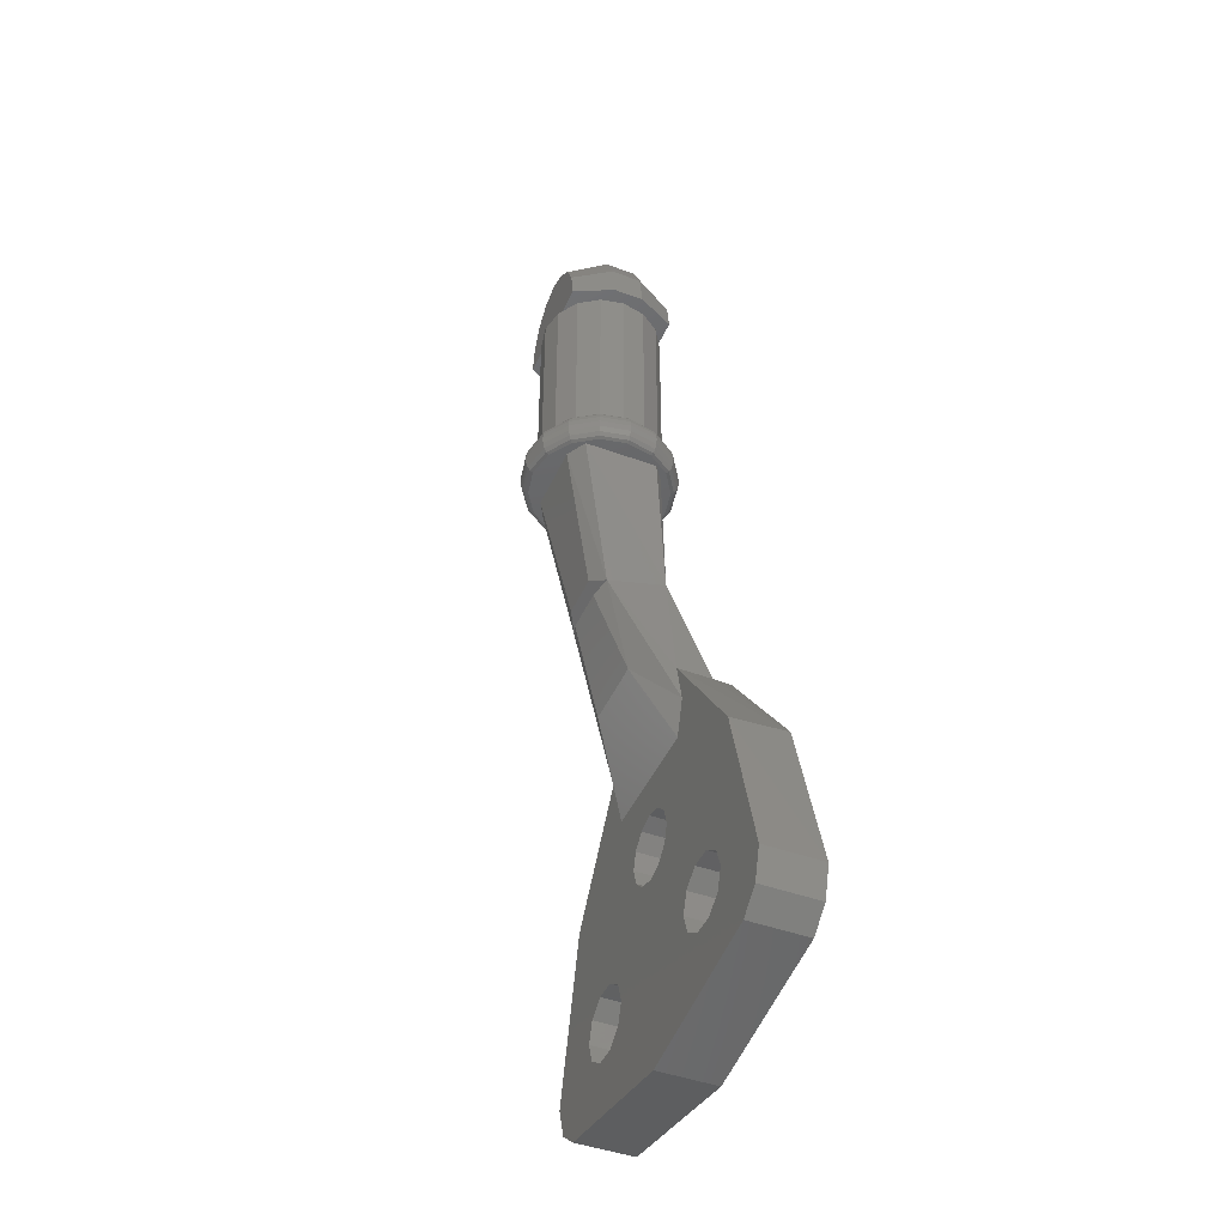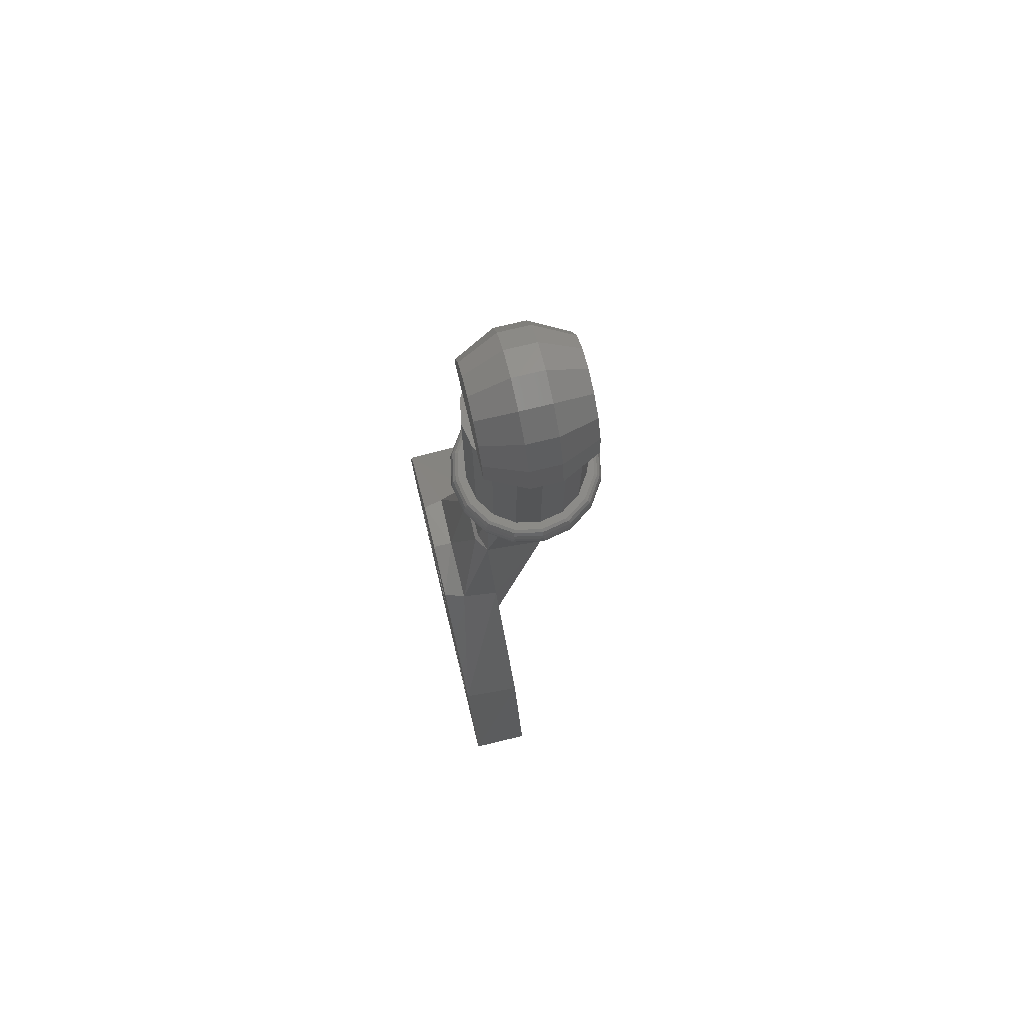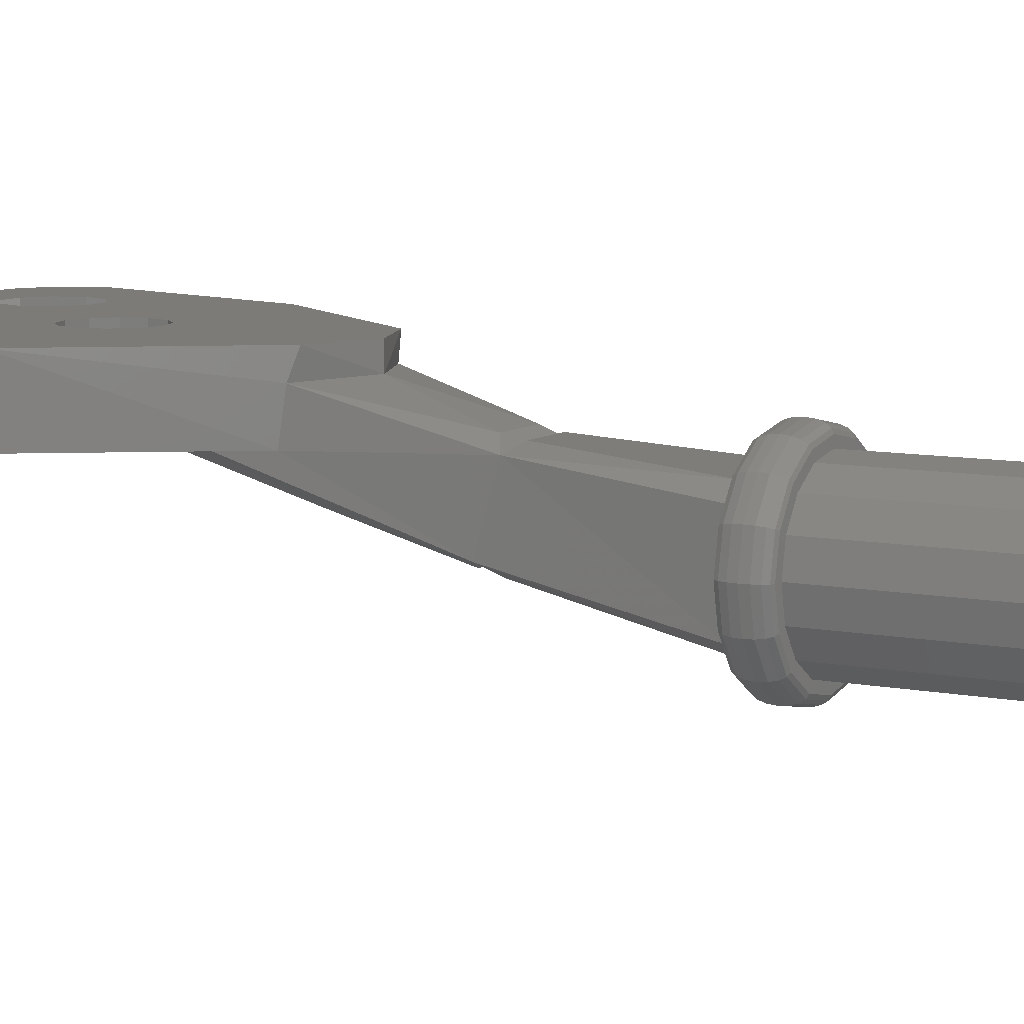
<metadata>
{"format":"stl","ext":"stl","renderer":"f3d","projection":"perspective","resolution":1024,"background":"white","views":[{"elev":-44.9,"azim":-113.0,"up":"+Y"},{"elev":76.4,"azim":76.5,"up":"+Y"},{"elev":8.3,"azim":119.6,"up":"+Z"}]}
</metadata>
<code>
# stl→obj: 331 verts, 641 faces
v -0.144 0.24 -0.14
v -0.133 0.3146 -0.14
v 0.144 0.24 -0.14
v -0.1018 0.3779 -0.14
v -0.05511 0.4202 -0.14
v -0 0.435 -0.14
v 0.05511 0.4202 -0.14
v 0.1018 0.3779 -0.14
v 0.133 0.3146 -0.14
v 0.144 0.24 0.14
v 0.133 0.3146 0.14
v 0.1018 0.3779 0.14
v 0.05511 0.4202 0.14
v -0 0.435 0.14
v -0.05511 0.4202 0.14
v -0.1018 0.3779 0.14
v -0.133 0.3146 0.14
v -0.144 0.24 0.14
v -0.1131 0.24 0.1131
v -0.06123 0.24 0.1478
v 0.1131 0.24 0.1131
v 0 0.24 0.16
v 0.06123 0.24 0.1478
v 0.1131 0.24 -0.1131
v 0.06123 0.24 -0.1478
v 0 0.24 -0.16
v -0.06123 0.24 -0.1478
v -0.1131 0.24 -0.1131
v 0 -0.35 0
v 0.18 -0.35 0
v 0.1663 -0.35 0.06888
v 0.1273 -0.35 0.1273
v 0.06888 -0.35 0.1663
v -0 -0.35 0.18
v -0.06888 -0.35 0.1663
v -0.1273 -0.35 0.1273
v -0.1663 -0.35 0.06888
v -0.18 -0.35 -0
v -0.1663 -0.35 -0.06888
v -0.1273 -0.35 -0.1273
v -0.06888 -0.35 -0.1663
v 0 -0.35 -0.18
v 0.06888 -0.35 -0.1663
v 0.1273 -0.35 -0.1273
v 0.1663 -0.35 -0.06888
v -0.102 -0.35 0.1232
v -0.1402 -0.35 0.0952
v -0.1 -0.7227 0.1324
v -0.05488 -0.7057 0.1494
v -0.186 -1.164 0.125
v -0.1622 -1.052 0.125
v -0.1013 -0.7668 -0.0214
v -0.1527 -1.042 0.2209
v -0.05676 -0.7484 0.158
v 0 -0.9731 0.2234
v -0.05716 -0.7832 -0.03776
v -0.08928 -1.024 0.0366
v -0.1574 -1.258 0.125
v -0.1404 -0.35 -0.09568
v -0.0884 -0.35 -0.125
v -0.05492 -0.739 -0.04928
v 0.05676 -0.7484 0.158
v 0.102 -0.35 0.1232
v 0.05488 -0.7057 0.1494
v 0.1 -0.7227 0.1324
v 0.1402 -0.35 0.0952
v 0.186 -1.164 0.125
v 0.1013 -0.7668 -0.0214
v 0.1622 -1.052 0.125
v 0.1527 -1.042 0.2209
v 0.05716 -0.7832 -0.03776
v 0.08928 -1.024 0.0366
v 0.1574 -1.258 0.125
v 0.1404 -0.35 -0.09568
v 0.0884 -0.35 -0.125
v 0.05492 -0.739 -0.04928
v 0 -2.022 0.125
v -0.2243 -1.836 0.125
v -0.1792 -1.804 0.125
v -0.3245 -1.803 0.125
v -0.5105 -1.82 0.125
v -0.3417 -1.75 0.125
v -0.2237 -1.665 0.125
v -0.04508 -1.528 0.125
v -0.179 -1.697 0.125
v -0.09 -1.45 0.125
v -0.07792 -1.495 0.125
v -0.406 -1.404 0.125
v -0.07792 -1.405 0.125
v -0.3988 -1.389 0.275
v -0.5105 -1.82 0.275
v -0.429 -1.946 0.125
v -0.09 -1.45 0.275
v -0.07792 -1.405 0.275
v -0.04508 -1.528 0.275
v -0.07792 -1.495 0.275
v -0.2243 -1.665 0.275
v -0.1617 -1.75 0.275
v -0.179 -1.803 0.275
v 0 -2.022 0.275
v -0.2237 -1.836 0.275
v -0.429 -1.946 0.275
v -0.3417 -1.75 0.275
v -0.3243 -1.804 0.275
v -0.1374 -1.028 0.275
v 0 -0.9731 0.275
v 0.1792 -1.804 0.125
v 0.2243 -1.836 0.125
v 0.3245 -1.803 0.125
v 0.3417 -1.75 0.125
v 0.5105 -1.82 0.125
v 0.2237 -1.665 0.125
v 0.179 -1.697 0.125
v 0.04508 -1.528 0.125
v 0.09 -1.45 0.125
v 0.406 -1.404 0.125
v 0.07792 -1.495 0.125
v 0.07792 -1.405 0.125
v 0.3988 -1.389 0.275
v 0.5105 -1.82 0.275
v 0.429 -1.946 0.125
v 0.07792 -1.405 0.275
v 0.09 -1.45 0.275
v 0.04508 -1.528 0.275
v 0.2243 -1.665 0.275
v 0.07792 -1.495 0.275
v 0.1617 -1.75 0.275
v 0.179 -1.803 0.275
v 0.2237 -1.836 0.275
v 0.429 -1.946 0.275
v 0.3417 -1.75 0.275
v 0.3243 -1.804 0.275
v 0.1374 -1.028 0.275
v 0.192 0.24 -0.04
v -0.192 0.24 -0.04
v 0.192 0.24 0.04
v -0.192 0.24 0.04
v -0.1774 0.3395 0.04
v -0.1774 0.3395 -0.04
v -0.1358 0.4238 0.04
v -0.1358 0.4238 -0.04
v -0.07347 0.4802 0.04
v -0.07347 0.4802 -0.04
v -0 0.5 0.04
v -0 0.5 -0.04
v 0.07347 0.4802 0.04
v 0.07347 0.4802 -0.04
v 0.1358 0.4238 0.04
v 0.1358 0.4238 -0.04
v 0.1774 0.3395 0.04
v 0.1774 0.3395 -0.04
v 0.16 -0.26 0
v 0.16 0.24 0
v 0.1478 0.24 0.06123
v 0.1478 -0.26 0.06123
v 0.1131 -0.26 0.1131
v 0.06123 -0.26 0.1478
v -0 0.24 0.16
v -0 -0.26 0.16
v -0.06123 -0.26 0.1478
v -0.1131 -0.26 0.1131
v -0.1478 0.24 0.06123
v -0.1478 -0.26 0.06123
v -0.16 0.24 -0
v -0.16 -0.26 -0
v -0.1478 0.24 -0.06123
v -0.1478 -0.26 -0.06123
v -0.1131 -0.26 -0.1131
v -0.06123 -0.26 -0.1478
v 0 -0.26 -0.16
v 0.06123 -0.26 -0.1478
v 0.1131 -0.26 -0.1131
v 0.1478 0.24 -0.06123
v 0.1478 -0.26 -0.06123
v 0.18 -0.26 0
v 0.1663 -0.26 -0.06888
v 0.1273 -0.26 -0.1273
v 0.06888 -0.26 -0.1663
v 0 -0.26 -0.18
v -0.06888 -0.26 -0.1663
v -0.1273 -0.26 -0.1273
v -0.1663 -0.26 -0.06888
v -0.18 -0.26 -0
v -0.1663 -0.26 0.06888
v -0.1273 -0.26 0.1273
v -0.06888 -0.26 0.1663
v -0 -0.26 0.18
v 0.06888 -0.26 0.1663
v 0.1273 -0.26 0.1273
v 0.1663 -0.26 0.06888
v 0.1855 -0.305 0.07683
v 0.2008 -0.305 0
v 0.1992 -0.2878 0
v 0.184 -0.2878 0.07623
v 0.1947 -0.2732 0
v 0.1799 -0.2732 0.0745
v 0.1879 -0.2634 0
v 0.1736 -0.2634 0.07193
v 0.142 -0.305 0.142
v 0.1408 -0.2878 0.1408
v 0.1377 -0.2732 0.1377
v 0.1329 -0.2634 0.1329
v 0.07683 -0.305 0.1855
v 0.07623 -0.2878 0.184
v 0.0745 -0.2732 0.1799
v 0.07193 -0.2634 0.1736
v -0 -0.305 0.2008
v -0 -0.2878 0.1992
v -0 -0.2732 0.1947
v -0 -0.2634 0.1879
v -0.07683 -0.305 0.1855
v -0.07623 -0.2878 0.184
v -0.0745 -0.2732 0.1799
v -0.07193 -0.2634 0.1736
v -0.142 -0.305 0.142
v -0.1408 -0.2878 0.1408
v -0.1377 -0.2732 0.1377
v -0.1329 -0.2634 0.1329
v -0.1855 -0.305 0.07683
v -0.184 -0.2878 0.07623
v -0.1799 -0.2732 0.0745
v -0.1736 -0.2634 0.07193
v -0.2008 -0.305 -0
v -0.1992 -0.2878 -0
v -0.1947 -0.2732 -0
v -0.1879 -0.2634 -0
v -0.1855 -0.305 -0.07683
v -0.184 -0.2878 -0.07623
v -0.1799 -0.2732 -0.0745
v -0.1736 -0.2634 -0.07193
v -0.142 -0.305 -0.142
v -0.1408 -0.2878 -0.1408
v -0.1377 -0.2732 -0.1377
v -0.1329 -0.2634 -0.1329
v -0.07683 -0.305 -0.1855
v -0.07623 -0.2878 -0.184
v -0.0745 -0.2732 -0.1799
v -0.07193 -0.2634 -0.1736
v 0 -0.305 -0.2008
v 0 -0.2878 -0.1992
v 0 -0.2732 -0.1947
v 0 -0.2634 -0.1879
v 0.07683 -0.305 -0.1855
v 0.07623 -0.2878 -0.184
v 0.0745 -0.2732 -0.1799
v 0.07193 -0.2634 -0.1736
v 0.142 -0.305 -0.142
v 0.1408 -0.2878 -0.1408
v 0.1377 -0.2732 -0.1377
v 0.1329 -0.2634 -0.1329
v 0.1855 -0.305 -0.07683
v 0.184 -0.2878 -0.07623
v 0.1799 -0.2732 -0.0745
v 0.1736 -0.2634 -0.07193
v 0.1736 -0.3466 -0.07193
v 0.1879 -0.3466 0
v 0.1799 -0.3368 -0.0745
v 0.1947 -0.3368 0
v 0.184 -0.3222 -0.07623
v 0.1992 -0.3222 0
v 0.1329 -0.3466 -0.1329
v 0.1377 -0.3368 -0.1377
v 0.1408 -0.3222 -0.1408
v 0.07193 -0.3466 -0.1736
v 0.0745 -0.3368 -0.1799
v 0.07623 -0.3222 -0.184
v 0 -0.3466 -0.1879
v 0 -0.3368 -0.1947
v 0 -0.3222 -0.1992
v -0.07193 -0.3466 -0.1736
v -0.0745 -0.3368 -0.1799
v -0.07623 -0.3222 -0.184
v -0.1329 -0.3466 -0.1329
v -0.1377 -0.3368 -0.1377
v -0.1408 -0.3222 -0.1408
v -0.1736 -0.3466 -0.07193
v -0.1799 -0.3368 -0.0745
v -0.184 -0.3222 -0.07623
v -0.1879 -0.3466 -0
v -0.1947 -0.3368 -0
v -0.1992 -0.3222 -0
v -0.1736 -0.3466 0.07193
v -0.1799 -0.3368 0.0745
v -0.184 -0.3222 0.07623
v -0.1329 -0.3466 0.1329
v -0.1377 -0.3368 0.1377
v -0.1408 -0.3222 0.1408
v -0.07193 -0.3466 0.1736
v -0.0745 -0.3368 0.1799
v -0.07623 -0.3222 0.184
v -0 -0.3466 0.1879
v -0 -0.3368 0.1947
v -0 -0.3222 0.1992
v 0.07193 -0.3466 0.1736
v 0.0745 -0.3368 0.1799
v 0.07623 -0.3222 0.184
v 0.1329 -0.3466 0.1329
v 0.1377 -0.3368 0.1377
v 0.1408 -0.3222 0.1408
v 0.1736 -0.3466 0.07193
v 0.1799 -0.3368 0.0745
v 0.184 -0.3222 0.07623
v -0.1617 -1.75 0.125
v 0 -1.54 0.125
v -0.4862 -1.898 0.125
v -0.2798 -1.836 0.125
v -0.2792 -1.836 0.275
v -0.3243 -1.697 0.125
v -0.3245 -1.697 0.275
v -0.2798 -1.665 0.275
v -0.2792 -1.665 0.125
v -0.1792 -1.697 0.275
v -0.04508 -1.372 0.125
v 0 -1.052 0.125
v 0 -1.36 0.125
v -0.4862 -1.898 0.275
v 0 -1.54 0.275
v -0.04508 -1.372 0.275
v 0 -1.36 0.275
v 0.1617 -1.75 0.125
v 0.2798 -1.836 0.125
v 0.4862 -1.898 0.125
v 0.2792 -1.836 0.275
v 0.3245 -1.697 0.275
v 0.3243 -1.697 0.125
v 0.2798 -1.665 0.275
v 0.2792 -1.665 0.125
v 0.1792 -1.697 0.275
v 0.04508 -1.372 0.125
v 0.4862 -1.898 0.275
v 0.04508 -1.372 0.275
f 1 2 3
f 2 4 3
f 4 5 3
f 5 6 3
f 6 7 3
f 7 8 3
f 8 9 3
f 10 11 12
f 10 12 13
f 10 13 14
f 10 14 15
f 10 15 16
f 10 16 17
f 10 17 18
f 19 20 21
f 20 22 21
f 22 23 21
f 24 25 26
f 24 26 27
f 24 27 28
f 29 30 31
f 29 31 32
f 29 32 33
f 29 33 34
f 29 34 35
f 29 35 36
f 29 36 37
f 29 37 38
f 29 38 39
f 29 39 40
f 29 40 41
f 29 41 42
f 29 42 43
f 29 43 44
f 29 44 45
f 29 45 30
f 46 47 48
f 48 49 46
f 50 51 52
f 48 53 54
f 54 53 55
f 56 57 52
f 52 57 50
f 50 57 58
f 59 60 52
f 60 61 52
f 51 53 48
f 51 48 52
f 52 48 59
f 59 48 47
f 55 62 54
f 63 64 65
f 65 66 63
f 67 68 69
f 65 62 70
f 62 55 70
f 71 68 72
f 68 67 72
f 67 73 72
f 74 68 75
f 75 68 76
f 69 65 70
f 69 68 65
f 68 74 65
f 74 66 65
f 77 78 79
f 80 81 82
f 83 84 85
f 86 87 88
f 89 86 88
f 90 88 91
f 91 88 81
f 92 78 77
f 90 93 94
f 95 96 97
f 98 99 100
f 99 101 100
f 102 100 101
f 103 91 104
f 53 105 55
f 55 105 106
f 88 90 51
f 105 53 90
f 90 53 51
f 77 107 108
f 109 110 111
f 112 113 114
f 115 116 117
f 118 116 115
f 119 120 116
f 120 111 116
f 121 77 108
f 119 122 123
f 124 125 126
f 127 100 128
f 128 100 129
f 130 129 100
f 131 132 120
f 70 55 133
f 55 106 133
f 116 69 119
f 133 119 70
f 119 69 70
f 3 134 135
f 3 135 1
f 136 10 18
f 136 18 137
f 135 137 138
f 135 138 139
f 139 138 140
f 139 140 141
f 141 140 142
f 141 142 143
f 143 142 144
f 143 144 145
f 145 144 146
f 145 146 147
f 147 146 148
f 147 148 149
f 149 148 150
f 149 150 151
f 151 150 136
f 151 136 134
f 152 153 154
f 152 154 155
f 155 154 21
f 155 21 156
f 156 21 23
f 156 23 157
f 157 23 158
f 157 158 159
f 159 158 20
f 159 20 160
f 160 20 19
f 160 19 161
f 161 19 162
f 161 162 163
f 163 162 164
f 163 164 165
f 165 164 166
f 165 166 167
f 167 166 28
f 167 28 168
f 168 28 27
f 168 27 169
f 169 27 26
f 169 26 170
f 170 26 25
f 170 25 171
f 171 25 24
f 171 24 172
f 172 24 173
f 172 173 174
f 174 173 153
f 174 153 152
f 152 175 176
f 152 176 174
f 174 176 177
f 174 177 172
f 172 177 178
f 172 178 171
f 171 178 179
f 171 179 170
f 170 179 180
f 170 180 169
f 169 180 181
f 169 181 168
f 168 181 182
f 168 182 167
f 167 182 183
f 167 183 165
f 165 183 184
f 165 184 163
f 163 184 185
f 163 185 161
f 161 185 186
f 161 186 160
f 160 186 187
f 160 187 159
f 159 187 188
f 159 188 157
f 157 188 189
f 157 189 156
f 156 189 190
f 156 190 155
f 155 190 175
f 155 175 152
f 191 192 193
f 191 193 194
f 194 193 195
f 194 195 196
f 196 195 197
f 196 197 198
f 198 197 175
f 198 175 190
f 199 191 194
f 199 194 200
f 200 194 196
f 200 196 201
f 201 196 198
f 201 198 202
f 202 198 190
f 202 190 189
f 203 199 200
f 203 200 204
f 204 200 201
f 204 201 205
f 205 201 202
f 205 202 206
f 206 202 189
f 206 189 188
f 207 203 204
f 207 204 208
f 208 204 205
f 208 205 209
f 209 205 206
f 209 206 210
f 210 206 188
f 210 188 187
f 211 207 208
f 211 208 212
f 212 208 209
f 212 209 213
f 213 209 210
f 213 210 214
f 214 210 187
f 214 187 186
f 215 211 212
f 215 212 216
f 216 212 213
f 216 213 217
f 217 213 214
f 217 214 218
f 218 214 186
f 218 186 185
f 219 215 216
f 219 216 220
f 220 216 217
f 220 217 221
f 221 217 218
f 221 218 222
f 222 218 185
f 222 185 184
f 223 219 220
f 223 220 224
f 224 220 221
f 224 221 225
f 225 221 222
f 225 222 226
f 226 222 184
f 226 184 183
f 227 223 224
f 227 224 228
f 228 224 225
f 228 225 229
f 229 225 226
f 229 226 230
f 230 226 183
f 230 183 182
f 231 227 228
f 231 228 232
f 232 228 229
f 232 229 233
f 233 229 230
f 233 230 234
f 234 230 182
f 234 182 181
f 235 231 232
f 235 232 236
f 236 232 233
f 236 233 237
f 237 233 234
f 237 234 238
f 238 234 181
f 238 181 180
f 239 235 236
f 239 236 240
f 240 236 237
f 240 237 241
f 241 237 238
f 241 238 242
f 242 238 180
f 242 180 179
f 243 239 240
f 243 240 244
f 244 240 241
f 244 241 245
f 245 241 242
f 245 242 246
f 246 242 179
f 246 179 178
f 247 243 244
f 247 244 248
f 248 244 245
f 248 245 249
f 249 245 246
f 249 246 250
f 250 246 178
f 250 178 177
f 251 247 248
f 251 248 252
f 252 248 249
f 252 249 253
f 253 249 250
f 253 250 254
f 254 250 177
f 254 177 176
f 192 251 252
f 192 252 193
f 193 252 253
f 193 253 195
f 195 253 254
f 195 254 197
f 197 254 176
f 197 176 175
f 30 45 255
f 30 255 256
f 256 255 257
f 256 257 258
f 258 257 259
f 258 259 260
f 260 259 251
f 260 251 192
f 45 44 261
f 45 261 255
f 255 261 262
f 255 262 257
f 257 262 263
f 257 263 259
f 259 263 247
f 259 247 251
f 44 43 264
f 44 264 261
f 261 264 265
f 261 265 262
f 262 265 266
f 262 266 263
f 263 266 243
f 263 243 247
f 43 42 267
f 43 267 264
f 264 267 268
f 264 268 265
f 265 268 269
f 265 269 266
f 266 269 239
f 266 239 243
f 42 41 270
f 42 270 267
f 267 270 271
f 267 271 268
f 268 271 272
f 268 272 269
f 269 272 235
f 269 235 239
f 41 40 273
f 41 273 270
f 270 273 274
f 270 274 271
f 271 274 275
f 271 275 272
f 272 275 231
f 272 231 235
f 40 39 276
f 40 276 273
f 273 276 277
f 273 277 274
f 274 277 278
f 274 278 275
f 275 278 227
f 275 227 231
f 39 38 279
f 39 279 276
f 276 279 280
f 276 280 277
f 277 280 281
f 277 281 278
f 278 281 223
f 278 223 227
f 38 37 282
f 38 282 279
f 279 282 283
f 279 283 280
f 280 283 284
f 280 284 281
f 281 284 219
f 281 219 223
f 37 36 285
f 37 285 282
f 282 285 286
f 282 286 283
f 283 286 287
f 283 287 284
f 284 287 215
f 284 215 219
f 36 35 288
f 36 288 285
f 285 288 289
f 285 289 286
f 286 289 290
f 286 290 287
f 287 290 211
f 287 211 215
f 35 34 291
f 35 291 288
f 288 291 292
f 288 292 289
f 289 292 293
f 289 293 290
f 290 293 207
f 290 207 211
f 34 33 294
f 34 294 291
f 291 294 295
f 291 295 292
f 292 295 296
f 292 296 293
f 293 296 203
f 293 203 207
f 33 32 297
f 33 297 294
f 294 297 298
f 294 298 295
f 295 298 299
f 295 299 296
f 296 299 199
f 296 199 203
f 32 31 300
f 32 300 297
f 297 300 301
f 297 301 298
f 298 301 302
f 298 302 299
f 299 302 191
f 299 191 199
f 31 30 256
f 31 256 300
f 300 256 258
f 300 258 301
f 301 258 260
f 301 260 302
f 302 260 192
f 302 192 191
f 137 18 17
f 137 17 138
f 138 17 16
f 138 16 140
f 140 16 15
f 140 15 142
f 142 15 14
f 142 14 144
f 144 14 13
f 144 13 146
f 146 13 12
f 146 12 148
f 148 12 11
f 148 11 150
f 150 11 10
f 150 10 136
f 134 3 9
f 134 9 151
f 151 9 8
f 151 8 149
f 149 8 7
f 149 7 147
f 147 7 6
f 147 6 145
f 145 6 5
f 145 5 143
f 143 5 4
f 143 4 141
f 141 4 2
f 141 2 139
f 139 2 1
f 139 1 135
f 135 134 136
f 135 136 137
f 76 61 60
f 76 60 75
f 71 56 52
f 71 52 68
f 57 72 73
f 57 73 58
f 56 71 72
f 56 72 57
f 64 49 48
f 64 48 65
f 49 64 63
f 49 63 46
f 54 62 65
f 54 65 48
f 61 76 68
f 61 68 52
f 303 79 99
f 303 99 98
f 77 79 303
f 77 303 304
f 101 99 79
f 101 79 78
f 305 306 78
f 305 78 92
f 307 101 78
f 307 78 306
f 104 307 306
f 104 306 80
f 80 306 305
f 80 305 81
f 103 104 80
f 103 80 82
f 82 308 309
f 82 309 103
f 310 309 308
f 310 308 311
f 97 310 311
f 97 311 83
f 312 97 83
f 312 83 85
f 304 303 85
f 304 85 84
f 82 81 88
f 82 88 308
f 88 87 311
f 88 311 308
f 83 311 87
f 83 87 84
f 98 312 85
f 98 85 303
f 89 88 51
f 89 51 313
f 51 314 315
f 51 315 313
f 81 305 316
f 81 316 91
f 102 316 305
f 102 305 92
f 92 77 100
f 92 100 102
f 95 317 304
f 95 304 84
f 96 95 84
f 96 84 87
f 93 96 87
f 93 87 86
f 94 93 86
f 94 86 89
f 318 94 89
f 318 89 313
f 319 318 313
f 319 313 315
f 91 103 309
f 91 309 90
f 312 317 95
f 312 95 97
f 90 309 310
f 90 310 93
f 93 310 97
f 93 97 96
f 317 312 98
f 317 98 100
f 101 307 316
f 101 316 102
f 316 307 104
f 316 104 91
f 90 94 318
f 90 318 105
f 319 106 105
f 319 105 318
f 128 107 320
f 128 320 127
f 320 107 77
f 320 77 304
f 107 128 129
f 107 129 108
f 108 321 322
f 108 322 121
f 108 129 323
f 108 323 321
f 321 323 132
f 321 132 109
f 322 321 109
f 322 109 111
f 109 132 131
f 109 131 110
f 324 325 110
f 324 110 131
f 325 324 326
f 325 326 327
f 327 326 125
f 327 125 112
f 112 125 328
f 112 328 113
f 113 320 304
f 113 304 114
f 116 111 110
f 116 110 325
f 327 117 116
f 327 116 325
f 117 327 112
f 117 112 114
f 113 328 127
f 113 127 320
f 69 116 118
f 69 118 329
f 315 314 69
f 315 69 329
f 330 322 111
f 330 111 120
f 322 330 130
f 322 130 121
f 100 77 121
f 100 121 130
f 304 317 124
f 304 124 114
f 114 124 126
f 114 126 117
f 117 126 123
f 117 123 115
f 115 123 122
f 115 122 118
f 118 122 331
f 118 331 329
f 329 331 319
f 329 319 315
f 324 131 120
f 324 120 119
f 124 317 328
f 124 328 125
f 326 324 119
f 326 119 123
f 125 326 123
f 125 123 126
f 127 328 317
f 127 317 100
f 330 323 129
f 330 129 130
f 132 323 330
f 132 330 120
f 331 122 119
f 331 119 133
f 133 106 319
f 133 319 331

</code>
